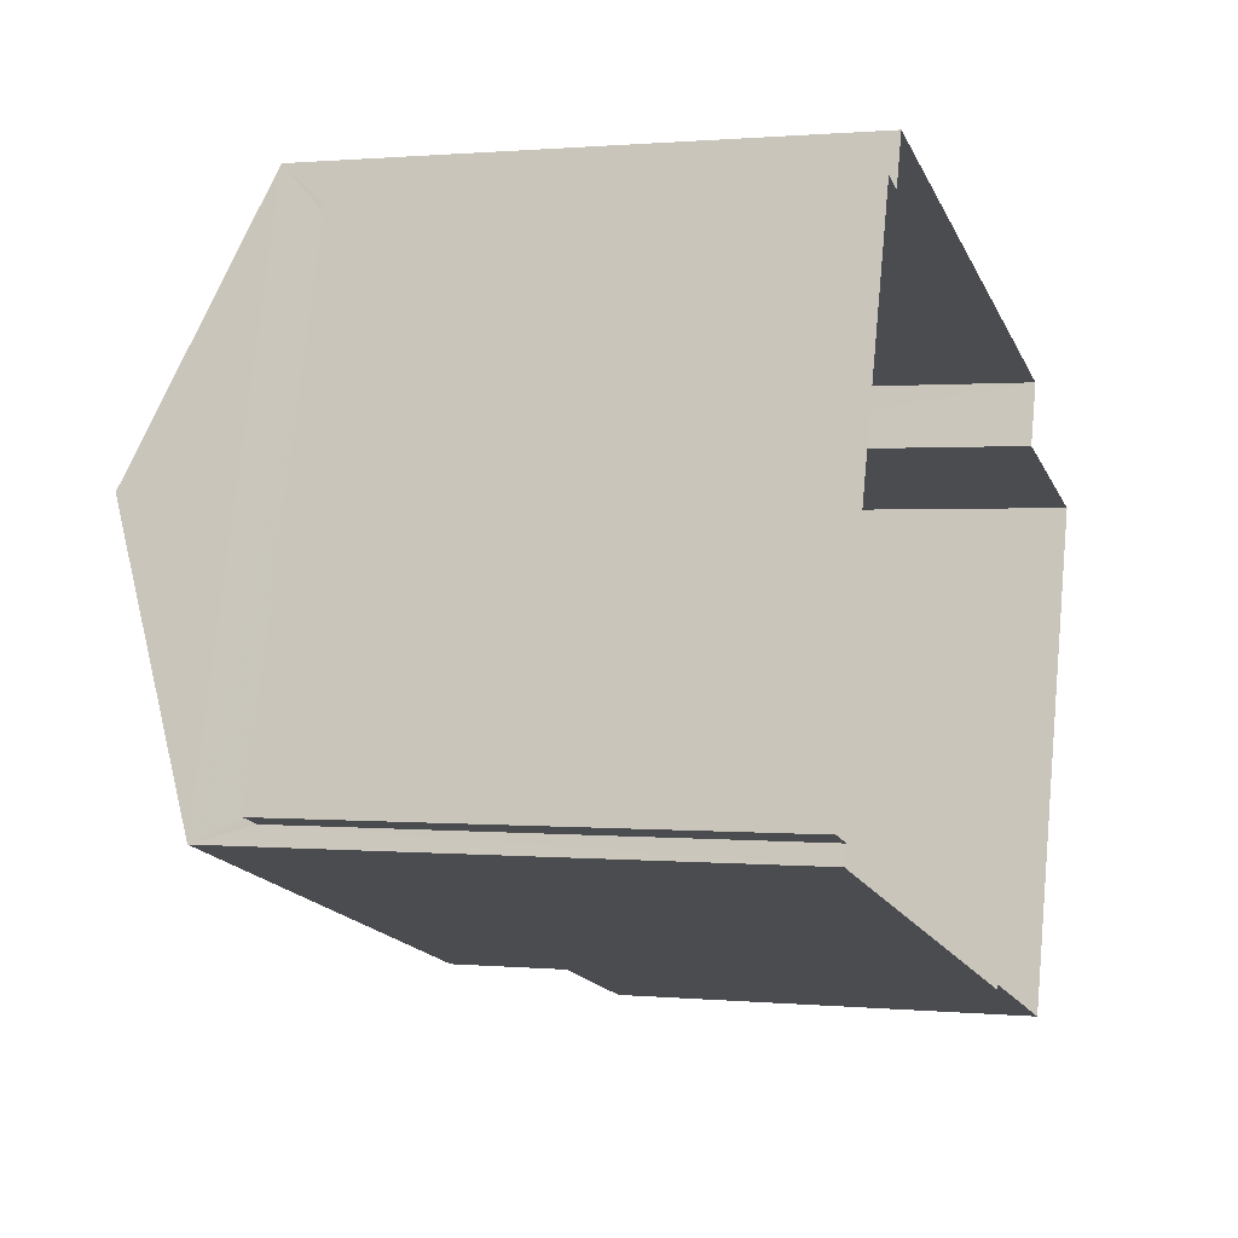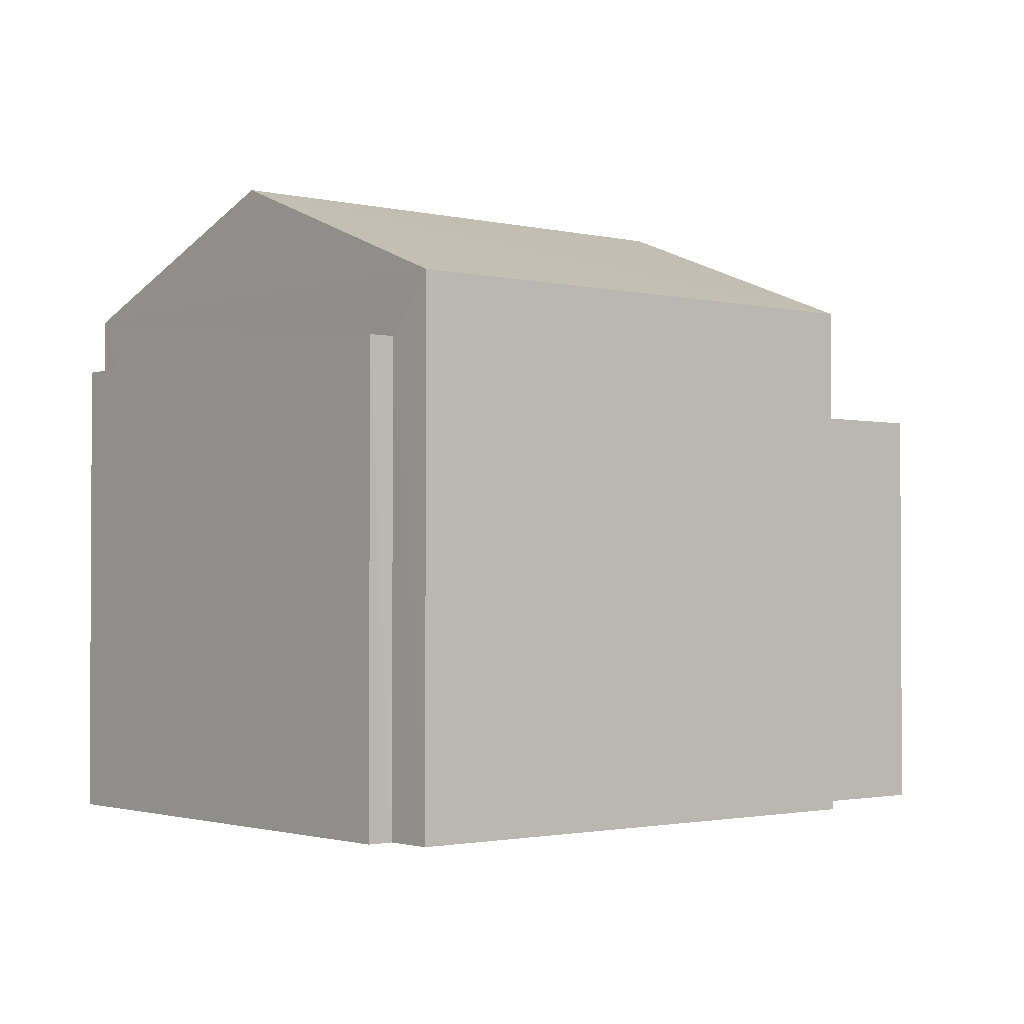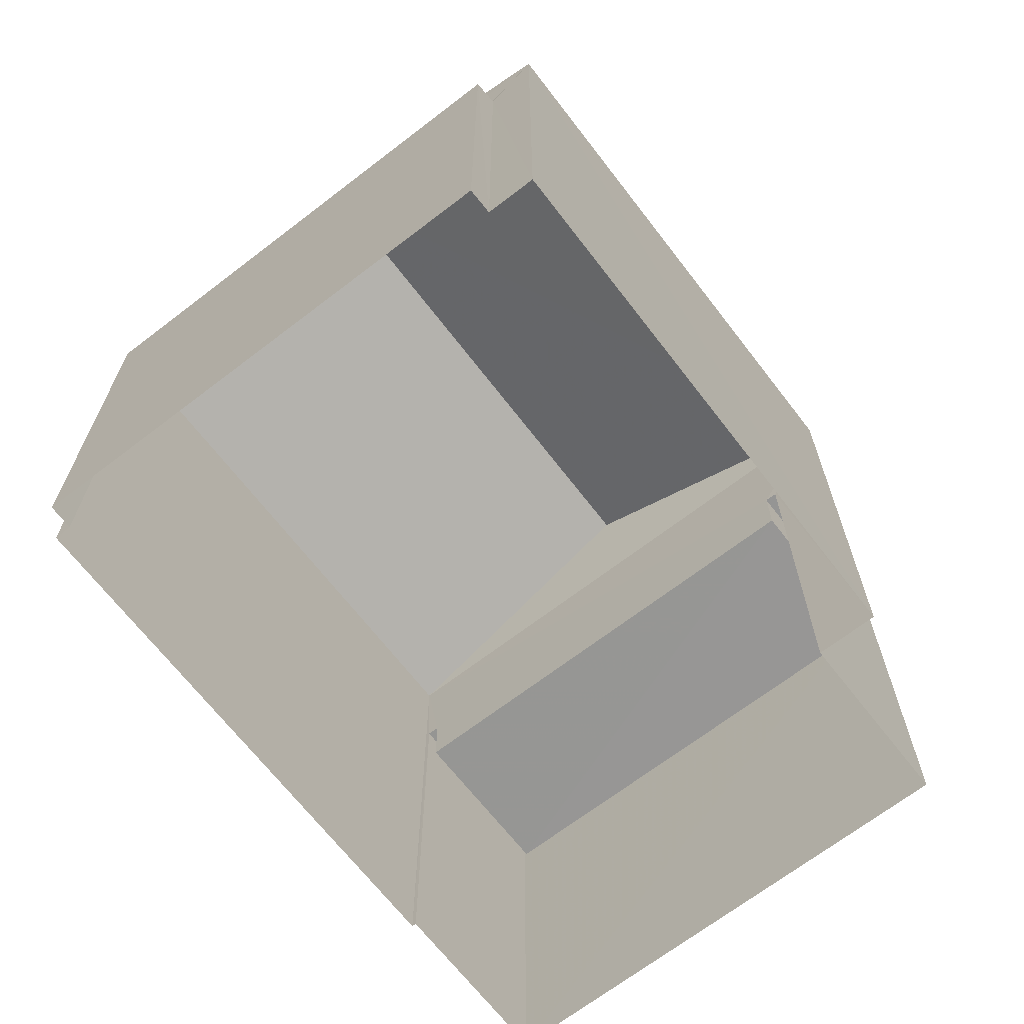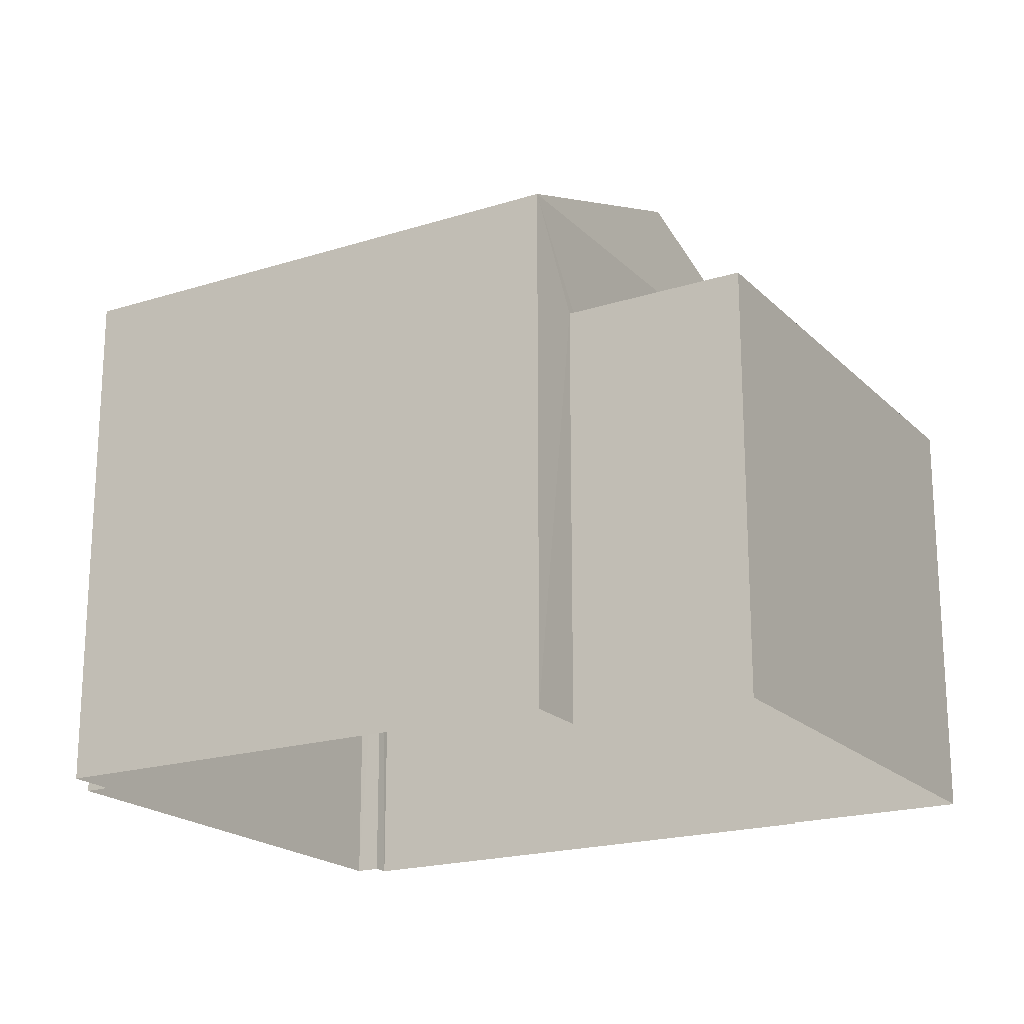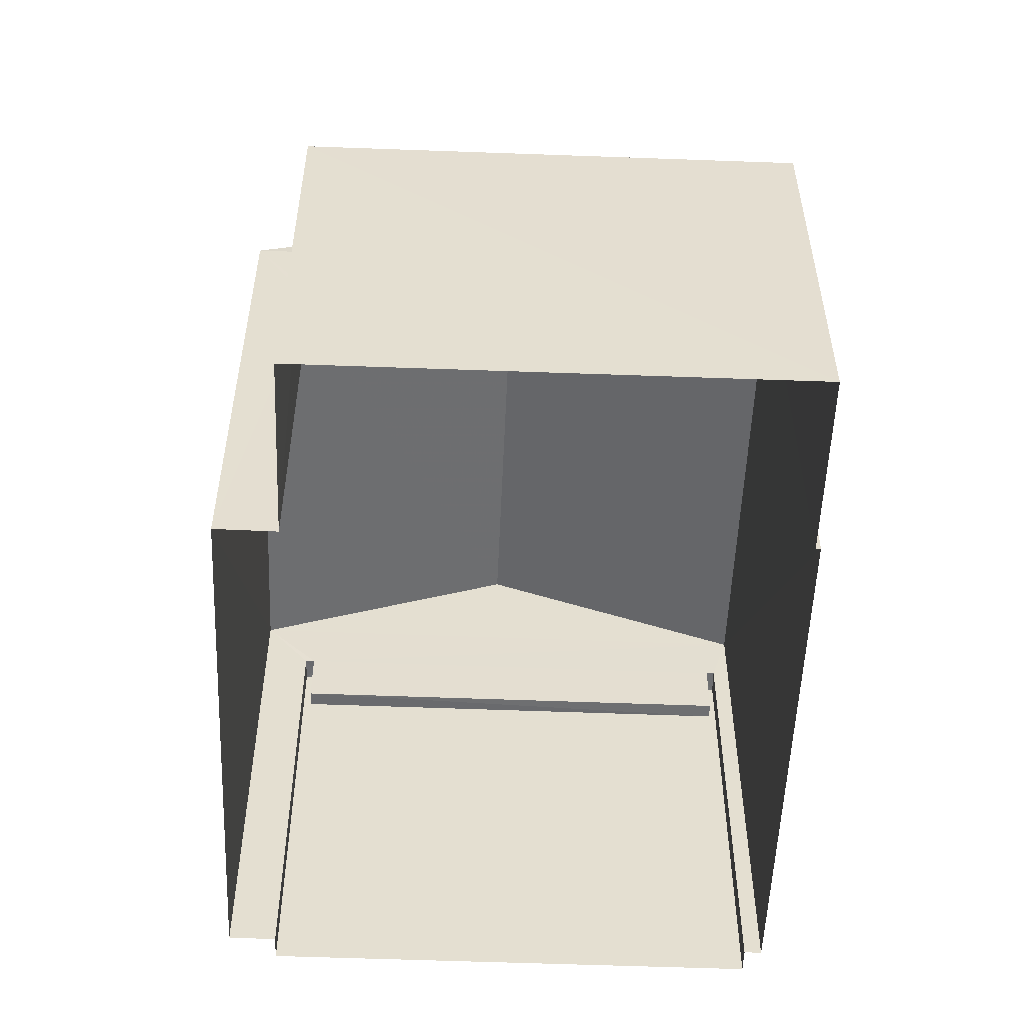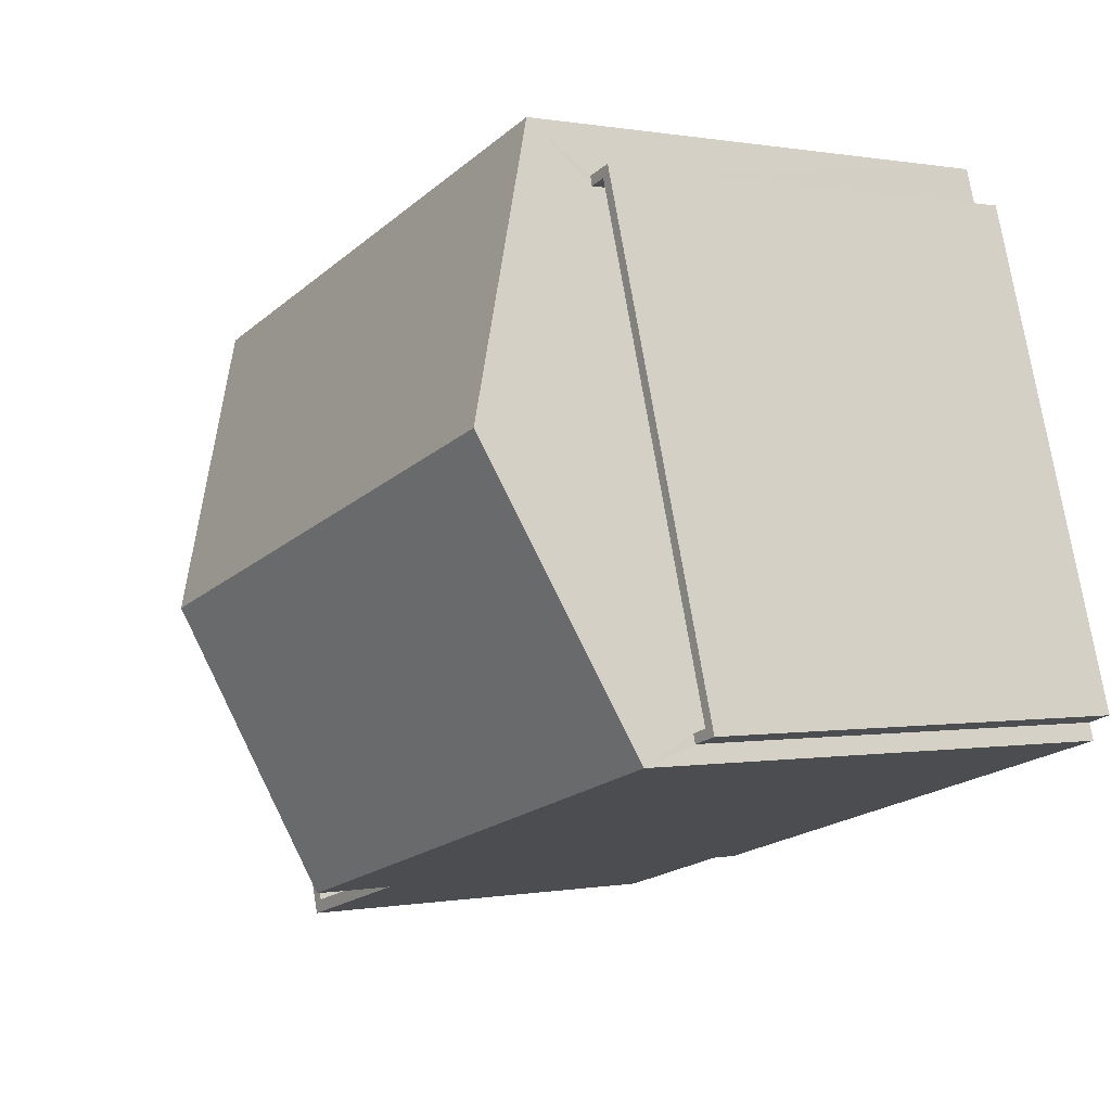
<metadata>
{"format":"obj","ext":"obj","renderer":"f3d","projection":"perspective","resolution":1024,"background":"white","views":[{"elev":0.7,"azim":109.5,"up":"+Y"},{"elev":-1.8,"azim":156.7,"up":"+Z"},{"elev":-67.8,"azim":144.4,"up":"+Z"},{"elev":-19.8,"azim":-132.8,"up":"+Z"},{"elev":-54.0,"azim":-75.5,"up":"+Z"},{"elev":0.2,"azim":54.5,"up":"+Y"}]}
</metadata>
<code>
v -8.853e+04 -1.008e+05 2.633
v -8.853e+04 -1.008e+05 2.634
v -8.854e+04 -1.008e+05 2.634
v -8.854e+04 -1.008e+05 2.634
v -8.854e+04 -1.008e+05 2.636
v -8.854e+04 -1.008e+05 2.634
v -8.853e+04 -1.008e+05 2.634
v -8.853e+04 -1.008e+05 2.636
v -8.854e+04 -1.008e+05 2.636
v -8.854e+04 -1.008e+05 2.636
v -8.853e+04 -1.008e+05 2.636
v -8.853e+04 -1.008e+05 2.636
v -8.854e+04 -1.008e+05 12.93
v -8.853e+04 -1.008e+05 12.93
v -8.854e+04 -1.008e+05 11.15
v -8.853e+04 -1.008e+05 9.22
v -8.853e+04 -1.008e+05 9.221
v -8.853e+04 -1.008e+05 9.22
v -8.853e+04 -1.008e+05 9.222
v -8.854e+04 -1.008e+05 11.15
v -8.854e+04 -1.008e+05 8.45
v -8.854e+04 -1.008e+05 8.45
v -8.854e+04 -1.008e+05 8.452
v -8.854e+04 -1.008e+05 8.452
v -8.853e+04 -1.008e+05 10.22
v -8.853e+04 -1.008e+05 10.22
v -8.853e+04 -1.008e+05 10.22
v -8.853e+04 -1.008e+05 10.22
v -8.853e+04 -1.008e+05 10.22
v -8.853e+04 -1.008e+05 10.22
v -8.853e+04 -1.008e+05 10.22
v -8.853e+04 -1.008e+05 10.22
v -8.853e+04 -1.008e+05 11.15
v -8.854e+04 -1.008e+05 9.45
v -8.854e+04 -1.008e+05 9.45
v -8.854e+04 -1.008e+05 9.45
v -8.854e+04 -1.008e+05 9.45
v -8.854e+04 -1.008e+05 9.452
v -8.854e+04 -1.008e+05 9.452
v -8.854e+04 -1.008e+05 9.452
v -8.854e+04 -1.008e+05 9.452
v -8.853e+04 -1.008e+05 11.15
f 1 2 3
f 3 2 4
f 5 6 4
f 2 7 8
f 9 10 11
f 5 4 10
f 12 2 8
f 11 10 12
f 4 2 12
f 10 4 12
f 13 14 15
f 16 17 18
f 16 19 17
f 13 15 20
f 21 22 23
f 24 21 23
f 25 26 27
f 26 25 28
f 28 25 29
f 30 31 32
f 29 31 30
f 25 31 29
f 15 14 33
f 34 35 36
f 35 37 36
f 38 39 40
f 40 39 41
f 39 37 41
f 36 37 39
f 42 13 20
f 14 13 42
f 14 42 33
f 37 6 5
f 41 37 5
f 30 8 29
f 30 12 8
f 19 31 17
f 19 32 31
f 4 6 37
f 35 4 37
f 27 18 25
f 27 16 18
f 38 23 39
f 38 24 23
f 36 23 22
f 36 39 23
f 40 41 5
f 10 40 5
f 33 1 3
f 15 33 3
f 25 18 17
f 31 25 17
f 21 36 22
f 21 34 36
f 2 28 7
f 2 26 28
f 42 20 9
f 11 42 9
f 12 30 11
f 42 11 30
f 42 27 33
f 1 26 2
f 33 26 1
f 19 16 27
f 27 26 33
f 32 19 27
f 42 30 32
f 42 32 27
f 10 9 40
f 9 20 40
f 4 35 3
f 34 20 15
f 21 24 34
f 3 35 15
f 40 20 38
f 24 38 34
f 35 34 15
f 38 20 34
f 28 8 7
f 28 29 8

</code>
